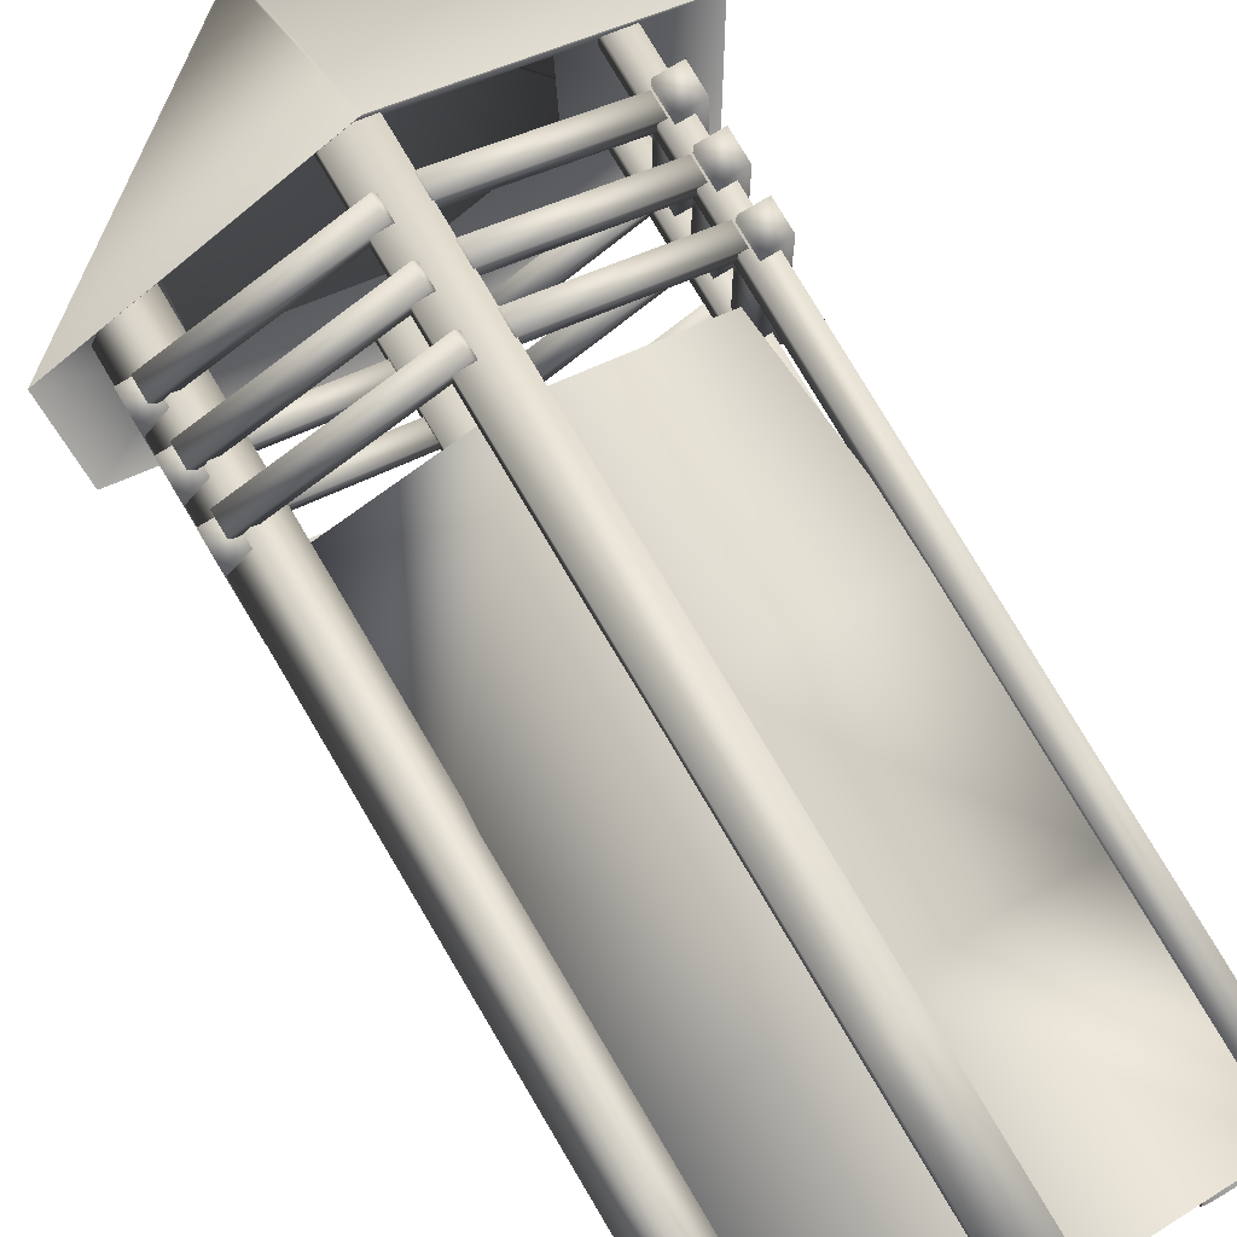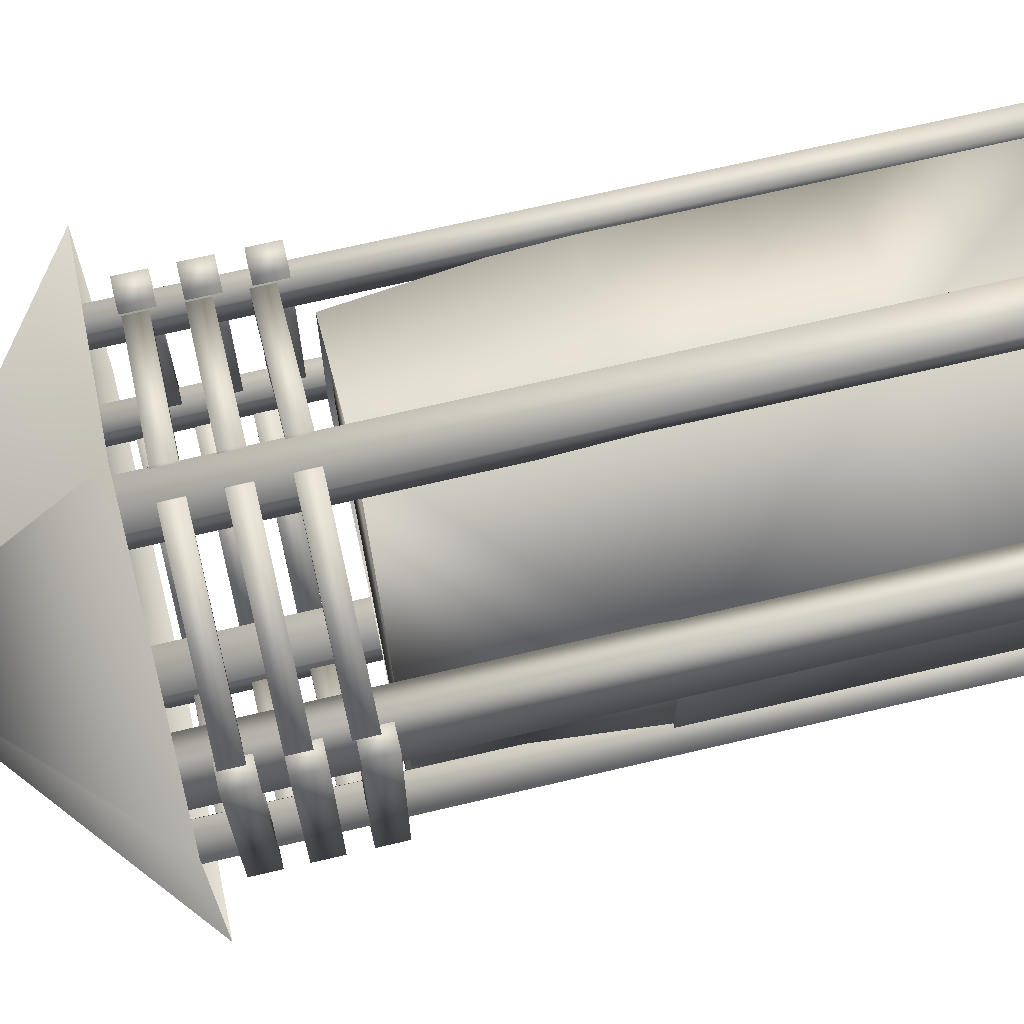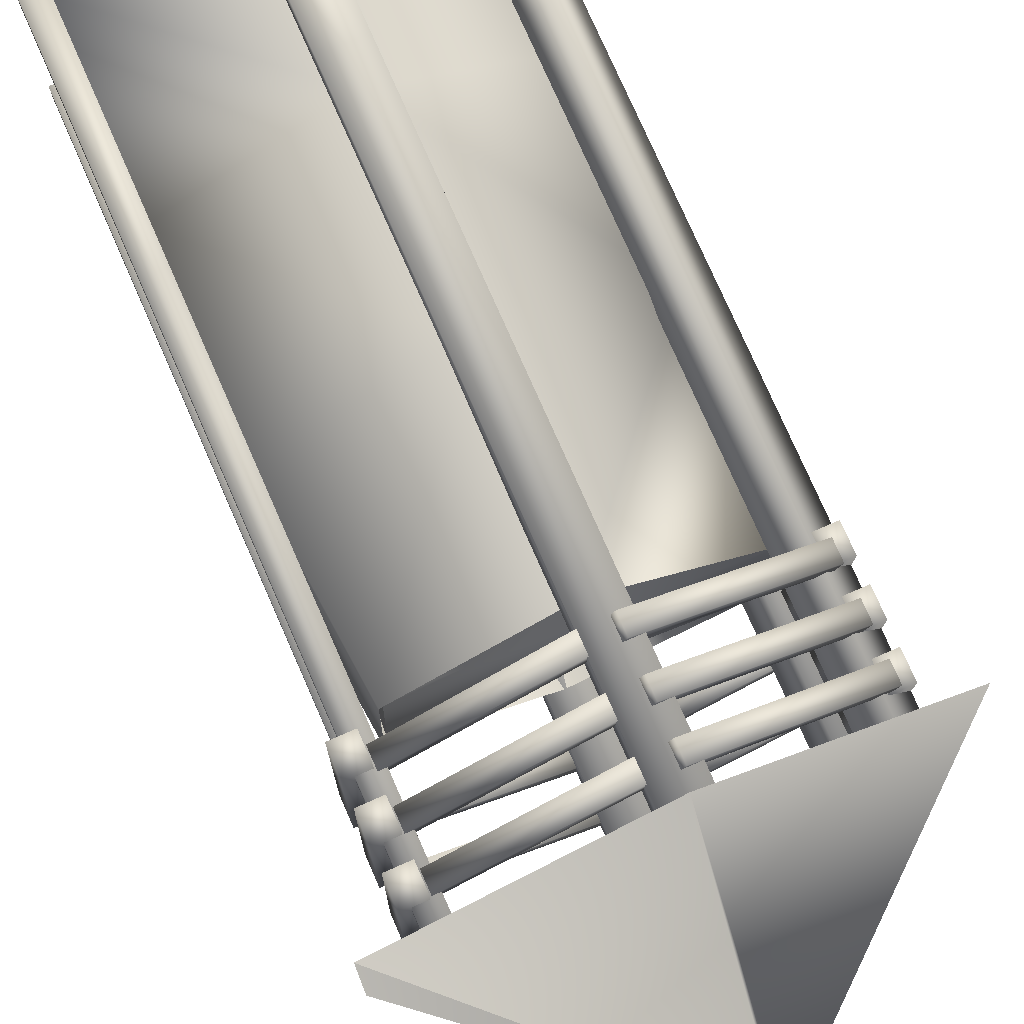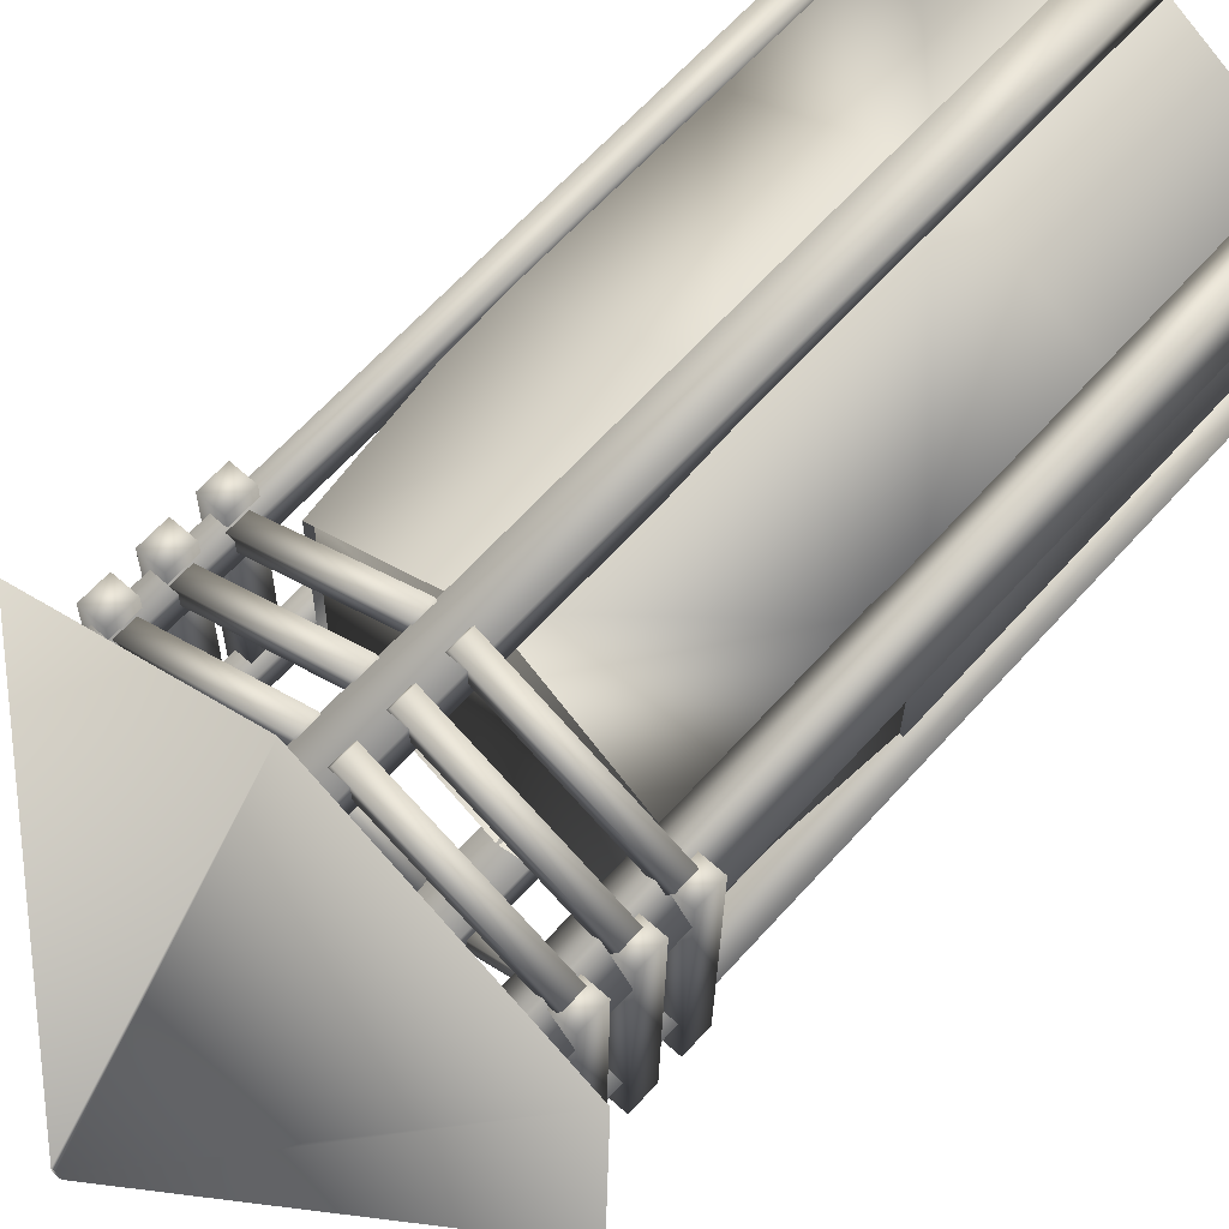
<metadata>
{"format":"obj","ext":"obj","renderer":"f3d","projection":"perspective","resolution":1024,"background":"white","views":[{"elev":79.1,"azim":-30.7,"up":"+Z"},{"elev":69.7,"azim":-103.3,"up":"+Z"},{"elev":77.1,"azim":156.2,"up":"+Z"},{"elev":64.1,"azim":-138.1,"up":"+Z"}]}
</metadata>
<code>
o Cube.024_Cube.026
v -1.085 0.09819 -1.287
v -1.085 1.966 -1.287
v -0.7229 0.09819 -1.182
v -0.7229 1.966 -1.182
v -1.219 0.09819 -0.8247
v -1.219 1.966 -0.8247
v -0.8566 0.09819 -0.7199
v -0.8566 1.966 -0.7199
v -1.085 8.897 -1.287
v -0.7229 8.897 -1.182
v -0.8566 8.897 -0.7199
v -1.219 8.897 -0.8247
v 0.5593 0.09819 2.4
v 0.5593 1.966 2.4
v 0.5654 0.09819 2.022
v 0.5654 1.966 2.022
v 1.041 0.09819 2.407
v 1.041 1.966 2.407
v 1.047 0.09819 2.03
v 1.047 1.966 2.03
v 0.5593 8.897 2.4
v 0.5654 8.897 2.022
v 1.047 8.897 2.03
v 1.041 8.897 2.407
v -1.301 0.09819 1.15
v -1.301 1.966 1.15
v -0.9957 0.09819 0.9287
v -0.9957 1.966 0.9287
v -1.018 0.09819 1.54
v -1.018 1.966 1.54
v -0.7131 0.09819 1.318
v -0.7131 1.966 1.318
v -1.301 8.897 1.15
v -0.9957 8.897 0.9287
v -0.7131 8.897 1.318
v -1.018 8.897 1.54
v 1.109 0.09819 -2.265
v 1.109 1.966 -2.265
v 1.106 0.09819 -1.888
v 1.106 1.966 -1.888
v 0.6273 0.09819 -2.268
v 0.6273 1.966 -2.268
v 0.6251 0.09819 -1.891
v 0.6251 1.966 -1.891
v 1.109 8.897 -2.265
v 1.106 8.897 -1.888
v 0.6251 8.897 -1.891
v 0.6273 8.897 -2.268
v 3.012 2.75 -0.8029
v 3.012 4.057 -0.8029
v 2.748 2.75 -0.8049
v 2.748 4.057 -0.8049
v 3.015 2.75 -1.14
v 3.015 4.057 -1.14
v 2.751 2.75 -1.142
v 2.751 4.057 -1.142
v 3.012 8.907 -0.8029
v 2.748 8.907 -0.8049
v 2.751 8.907 -1.142
v 3.015 8.907 -1.14
v 2.977 2.75 1.365
v 2.977 4.057 1.365
v 2.713 2.75 1.363
v 2.713 4.057 1.363
v 2.98 2.75 1.028
v 2.98 4.057 1.028
v 2.716 2.75 1.026
v 2.716 4.057 1.026
v 2.977 8.907 1.365
v 2.713 8.907 1.363
v 2.716 8.907 1.026
v 2.98 8.907 1.028
v 2.748 0.04989 -0.8049
v 3.012 0.04989 -0.8029
v 2.751 0.04989 -1.142
v 3.015 0.04989 -1.14
v 2.713 0.04989 1.363
v 2.977 0.04989 1.365
v 2.716 0.04989 1.026
v 2.98 0.04989 1.028
v 0.7081 8.015 2.491
v 0.7081 8.243 2.491
v -1.178 8.015 1.585
v -1.178 8.243 1.585
v 0.7929 8.015 2.315
v 0.7929 8.243 2.315
v -1.093 8.015 1.408
v -1.093 8.243 1.408
v 2.814 7.949 1.535
v 2.814 8.262 1.535
v 2.86 7.949 -1.336
v 2.86 8.262 -1.336
v 3.083 7.949 1.54
v 3.083 8.262 1.54
v 3.129 7.949 -1.332
v 3.129 8.262 -1.332
v 2.814 7.404 1.535
v 2.814 7.718 1.535
v 2.86 7.404 -1.336
v 2.86 7.718 -1.336
v 3.083 7.404 1.54
v 3.083 7.718 1.54
v 3.129 7.404 -1.332
v 3.129 7.718 -1.332
v 2.814 6.842 1.535
v 2.814 7.156 1.535
v 2.86 6.842 -1.336
v 2.86 7.156 -1.336
v 3.083 6.842 1.54
v 3.083 7.156 1.54
v 3.129 6.842 -1.332
v 3.129 7.156 -1.332
v 2.781 8.183 -1.109
v 2.781 8.411 -1.109
v 0.9786 8.183 -2.172
v 0.9786 8.411 -2.172
v 2.88 8.183 -1.278
v 2.88 8.411 -1.278
v 1.078 8.183 -2.341
v 1.078 8.411 -2.341
v 2.781 7.659 -1.109
v 2.781 7.888 -1.109
v 0.9786 7.659 -2.172
v 0.9786 7.888 -2.172
v 2.88 7.659 -1.278
v 2.88 7.888 -1.278
v 1.078 7.659 -2.341
v 1.078 7.888 -2.341
v 2.781 7.129 -1.109
v 2.781 7.357 -1.109
v 0.9786 7.129 -2.172
v 0.9786 7.357 -2.172
v 2.88 7.129 -1.278
v 2.88 7.357 -1.278
v 1.078 7.129 -2.341
v 1.078 7.357 -2.341
v 2.83 8.015 1.344
v 2.83 8.243 1.344
v 1.044 8.015 2.434
v 1.044 8.243 2.434
v 2.728 8.015 1.177
v 2.728 8.243 1.177
v 0.9417 8.015 2.266
v 0.9417 8.243 2.266
v 2.83 7.491 1.344
v 2.83 7.719 1.344
v 1.044 7.491 2.434
v 1.044 7.719 2.434
v 2.728 7.491 1.177
v 2.728 7.719 1.177
v 0.9417 7.491 2.266
v 0.9417 7.719 2.266
v 2.83 6.961 1.344
v 2.83 7.189 1.344
v 1.044 6.961 2.434
v 1.044 7.189 2.434
v 2.728 6.961 1.177
v 2.728 7.189 1.177
v 0.9417 6.961 2.266
v 0.9417 7.189 2.266
v -1.314 7.949 1.469
v -1.314 8.262 1.469
v -1.268 7.949 -1.403
v -1.268 8.262 -1.403
v -1.046 7.949 1.473
v -1.046 8.262 1.473
v -0.9996 7.949 -1.398
v -0.9996 8.262 -1.398
v -1.314 7.404 1.469
v -1.314 7.718 1.469
v -1.268 7.404 -1.403
v -1.268 7.718 -1.403
v -1.046 7.404 1.473
v -1.046 7.718 1.473
v -0.9996 7.404 -1.398
v -0.9996 7.718 -1.398
v -1.314 6.842 1.469
v -1.314 7.156 1.469
v -1.268 6.842 -1.403
v -1.268 7.156 -1.403
v -1.046 6.842 1.473
v -1.046 7.156 1.473
v -0.9996 6.842 -1.398
v -0.9996 7.156 -1.398
v 0.8519 8.183 -2.179
v 0.8519 8.411 -2.179
v -0.9789 8.183 -1.166
v -0.9789 8.411 -1.166
v 0.7572 8.183 -2.35
v 0.7572 8.411 -2.35
v -1.074 8.183 -1.337
v -1.074 8.411 -1.337
v 0.8519 7.659 -2.179
v 0.8519 7.888 -2.179
v -0.9789 7.659 -1.166
v -0.9789 7.888 -1.166
v 0.7572 7.659 -2.35
v 0.7572 7.888 -2.35
v -1.074 7.659 -1.337
v -1.074 7.888 -1.337
v 0.8519 7.129 -2.179
v 0.8519 7.357 -2.179
v -0.9789 7.129 -1.166
v -0.9789 7.357 -1.166
v 0.7572 7.129 -2.35
v 0.7572 7.357 -2.35
v -1.074 7.129 -1.337
v -1.074 7.357 -1.337
v 0.7081 6.961 2.491
v 0.7081 7.189 2.491
v -1.178 6.961 1.585
v -1.178 7.189 1.585
v 0.7929 6.961 2.315
v 0.7929 7.189 2.315
v -1.093 6.961 1.408
v -1.093 7.189 1.408
v 0.7081 7.491 2.491
v 0.7081 7.719 2.491
v -1.178 7.491 1.585
v -1.178 7.719 1.585
v 0.7929 7.491 2.315
v 0.7929 7.719 2.315
v -1.093 7.491 1.408
v -1.093 7.719 1.408
v 0.9273 0.09969 -2.116
v 0.9273 4.499 -2.116
v 2.814 0.09969 -0.9858
v 2.814 4.499 -0.9858
v 2.779 0.09969 1.213
v 2.779 4.499 1.213
v 0.8563 0.09969 2.282
v 0.8563 4.499 2.282
v -1.031 0.09969 1.152
v -1.031 4.499 1.152
v -0.9951 0.09969 -1.047
v -0.9951 4.499 -1.047
v 2.622 6.698 -0.8789
v 0.9237 6.698 -1.896
v 2.59 6.698 1.1
v 0.8599 6.698 2.062
v -0.8383 6.768 1.045
v -0.8064 6.768 -0.9342
v 2.449 8.898 -0.7827
v 0.9205 8.898 -1.698
v 2.42 8.898 0.9987
v 0.8631 8.898 1.865
v -0.6653 8.898 0.9489
v -0.6366 8.898 -0.8325
v 0.9273 2.299 -2.116
v 2.814 2.299 -0.9858
v 2.779 2.299 1.213
v 0.8563 2.299 2.282
v -1.031 2.299 1.152
v -0.9951 2.299 -1.047
v 1.82 2.299 -1.002
v 1.82 0.09969 -1.002
v 1.785 0.09969 1.197
v 1.785 2.299 1.197
v 3.474 2.299 -0.9752
v 2.814 0.09969 -0.9858
v 3.474 0.09969 -0.9752
v 2.779 0.09969 1.213
v 2.814 0.09969 -0.9858
v 2.779 0.09969 1.213
v 2.814 2.299 -0.9858
v 3.474 2.299 -0.9752
v 2.814 0.09969 -0.9858
v 3.474 0.09969 -0.9752
v 2.814 2.299 -0.9858
v 2.814 0.09969 -0.9858
v 5.419 2.299 1.213
v 3.474 2.299 -0.9752
v 3.439 2.299 1.224
v 2.814 2.299 -0.9858
v 3.474 2.299 -0.9752
v 2.769 2.299 1.836
v 5.454 2.903 -0.9858
v 5.419 2.903 1.213
v 3.474 2.903 -0.9752
v 2.814 2.903 -0.9858
v 2.769 2.903 1.836
v 3.474 2.299 -0.9752
v 3.439 2.299 1.224
v 3.593 8.501 -1.419
v 0.9416 8.501 -3.007
v 3.543 8.501 1.671
v 0.842 8.501 3.174
v -1.809 8.501 1.585
v -1.76 8.501 -1.505
v 0.8867 9.654 0.08593
v 0.8917 9.654 0.08893
v 0.8868 9.654 0.0801
v 0.8919 9.654 0.07727
v 0.8969 9.654 0.08027
v 0.8968 9.654 0.0861
v 2.383 4.375 -0.9928
v 2.348 4.375 1.207
v 2.572 6.644 -0.8798
v 2.54 6.644 1.1
v -0.9615 4.443 -1.047
v -0.997 4.443 1.153
v -0.7728 6.712 -0.9337
v -0.8047 6.712 1.046
v 3.593 8.501 -1.419
v 0.9416 8.501 -3.007
v 3.543 8.501 1.671
v 0.842 8.501 3.174
v -1.809 8.501 1.585
v -1.76 8.501 -1.505
v 0.9367 10.86 0.05813
v 0.8926 10.86 0.03173
v 0.9359 10.86 0.1095
v 0.891 10.86 0.1345
v 0.8469 10.86 0.1081
v 0.8477 10.86 0.0567
v 3.543 8.501 1.671
v 3.593 8.501 -1.419
v 0.9359 10.86 0.1095
v 0.9367 10.86 0.05813
v 2.353 0.0416 -0.5493
v 2.044 0.0416 -0.5518
v 2.031 0.0416 -0.8751
v 2.341 0.0416 -0.8727
v 2.353 0.4283 -0.5493
v 2.044 0.4283 -0.5518
v 2.031 0.4283 -0.8751
v 2.341 0.4283 -0.8727
v 2.353 1.288 -0.5493
v 2.044 1.288 -0.5518
v 2.031 1.288 -0.8751
v 2.341 1.288 -0.8727
v 2.356 1.579 -0.4767
v 2.047 1.579 -0.4791
v 2.033 1.587 -0.8348
v 2.342 1.587 -0.8323
v 2.361 1.68 -0.3597
v 2.051 1.68 -0.3621
v 2.035 1.793 -0.7702
v 2.345 1.793 -0.7678
v 2.367 1.777 -0.2023
v 2.057 1.777 -0.2047
v 2.045 2.003 -0.524
v 2.354 2.003 -0.5216
v 2.371 2.139 -0.1018
v 2.061 2.139 -0.1042
v 2.069 1.832 0.1061
v 2.379 1.832 0.1086
v 2.375 1.807 -0.000129
v 2.065 1.807 -0.002582
v 2.049 2.098 -0.4268
v 2.358 2.098 -0.4244
v 2.381 1.822 0.1598
v 2.071 1.822 0.1574
v 2.072 2.153 0.173
v 2.382 2.153 0.1754
v 2.413 1.795 0.9647
v 2.103 1.795 0.9622
v 2.091 1.585 0.6682
v 2.401 1.585 0.6706
v 2.393 1.752 0.4576
v 2.083 1.752 0.4552
v 2.089 2.092 0.6161
v 2.399 2.092 0.6185
v 2.404 1.332 0.7384
v 2.094 1.332 0.736
v 2.106 1.51 1.042
v 2.416 1.51 1.045
v 2.404 0.04391 0.7355
v 2.094 0.04391 0.7331
v 2.106 0.04795 1.039
v 2.416 0.04795 1.042
v 2.249 0.04391 0.727
v 2.094 0.04391 0.7331
v 2.106 0.04795 1.039
v 2.261 0.04795 1.033
v 2.174 1.829 -0.625
v 2.234 1.829 0.9069
v 2.193 0.2964 -0.6258
v 2.253 0.2964 0.9061
v 2.193 0.2964 -0.6258
v 2.253 0.2964 0.9061
v 2.193 0.04195 -0.6258
v 2.253 0.04195 0.9061
v 2.044 0.4283 -0.5518
v 2.174 1.829 -0.625
v 2.234 1.829 0.9069
v 2.199 0.4283 -0.5578
v 2.044 0.4283 -0.5518
v 2.199 0.4283 -0.5578
v 2.044 1.288 -0.5518
v 2.199 1.288 -0.5578
v 2.156 0.2962 -0.6243
v 2.138 1.829 -0.6236
v 2.197 1.829 0.9083
v 2.216 0.2962 0.9076
v 2.199 1.288 -0.5578
v 2.044 1.288 -0.5518
v 2.081 1.841 0.8926
v 2.081 0.06642 0.8926
v 2.225 1.841 0.9141
v 2.225 0.06642 0.9141
v 2.023 1.841 -0.5985
v 2.023 0.06642 -0.5985
v 2.166 1.841 -0.577
v 2.166 0.06642 -0.577
f 385 386 394 393
f 376 377 386 385
f 398 399 401 400
f 400 401 405 404
f 404 405 403 402
f 402 403 399 398
f 400 404 402 398
f 405 401 399 403
f 1 2 4 3
f 3 4 8 7
f 7 8 6 5
f 5 6 2 1
f 3 7 5 1
f 6 8 11 12
f 11 10 9 12
f 4 2 9 10
f 2 6 12 9
f 8 4 10 11
f 13 14 16 15
f 15 16 20 19
f 19 20 18 17
f 17 18 14 13
f 15 19 17 13
f 18 20 23 24
f 23 22 21 24
f 16 14 21 22
f 14 18 24 21
f 20 16 22 23
f 25 26 28 27
f 27 28 32 31
f 31 32 30 29
f 29 30 26 25
f 27 31 29 25
f 30 32 35 36
f 35 34 33 36
f 28 26 33 34
f 26 30 36 33
f 32 28 34 35
f 37 38 40 39
f 39 40 44 43
f 43 44 42 41
f 41 42 38 37
f 39 43 41 37
f 42 44 47 48
f 47 46 45 48
f 40 38 45 46
f 38 42 48 45
f 44 40 46 47
f 49 50 52 51
f 51 52 56 55
f 55 56 54 53
f 53 54 50 49
f 65 61 78 80
f 54 56 59 60
f 59 58 57 60
f 52 50 57 58
f 50 54 60 57
f 56 52 58 59
f 61 62 64 63
f 63 64 68 67
f 67 68 66 65
f 65 66 62 61
f 53 49 74 76
f 66 68 71 72
f 71 70 69 72
f 64 62 69 70
f 62 66 72 69
f 68 64 70 71
f 73 75 76 74
f 77 79 80 78
f 51 55 75 73
f 63 67 79 77
f 49 51 73 74
f 61 63 77 78
f 55 53 76 75
f 67 65 80 79
f 81 82 84 83
f 83 84 88 87
f 87 88 86 85
f 85 86 82 81
f 83 87 85 81
f 88 84 82 86
f 89 90 92 91
f 91 92 96 95
f 95 96 94 93
f 93 94 90 89
f 91 95 93 89
f 96 92 90 94
f 97 98 100 99
f 99 100 104 103
f 103 104 102 101
f 101 102 98 97
f 99 103 101 97
f 104 100 98 102
f 105 106 108 107
f 107 108 112 111
f 111 112 110 109
f 109 110 106 105
f 107 111 109 105
f 112 108 106 110
f 113 114 116 115
f 115 116 120 119
f 119 120 118 117
f 117 118 114 113
f 115 119 117 113
f 120 116 114 118
f 121 122 124 123
f 123 124 128 127
f 127 128 126 125
f 125 126 122 121
f 123 127 125 121
f 128 124 122 126
f 129 130 132 131
f 131 132 136 135
f 135 136 134 133
f 133 134 130 129
f 131 135 133 129
f 136 132 130 134
f 137 138 140 139
f 139 140 144 143
f 143 144 142 141
f 141 142 138 137
f 139 143 141 137
f 144 140 138 142
f 145 146 148 147
f 147 148 152 151
f 151 152 150 149
f 149 150 146 145
f 147 151 149 145
f 152 148 146 150
f 153 154 156 155
f 155 156 160 159
f 159 160 158 157
f 157 158 154 153
f 155 159 157 153
f 160 156 154 158
f 161 162 164 163
f 163 164 168 167
f 167 168 166 165
f 165 166 162 161
f 163 167 165 161
f 168 164 162 166
f 169 170 172 171
f 171 172 176 175
f 175 176 174 173
f 173 174 170 169
f 171 175 173 169
f 176 172 170 174
f 177 178 180 179
f 179 180 184 183
f 183 184 182 181
f 181 182 178 177
f 179 183 181 177
f 184 180 178 182
f 185 186 188 187
f 187 188 192 191
f 191 192 190 189
f 189 190 186 185
f 187 191 189 185
f 192 188 186 190
f 193 194 196 195
f 195 196 200 199
f 199 200 198 197
f 197 198 194 193
f 195 199 197 193
f 200 196 194 198
f 201 202 204 203
f 203 204 208 207
f 207 208 206 205
f 205 206 202 201
f 203 207 205 201
f 208 204 202 206
f 209 210 212 211
f 211 212 216 215
f 215 216 214 213
f 213 214 210 209
f 211 215 213 209
f 216 212 210 214
f 217 218 220 219
f 219 220 224 223
f 223 224 222 221
f 221 222 218 217
f 219 223 221 217
f 224 220 218 222
f 249 226 228 250
f 250 228 230 251
f 251 230 232 252
f 252 232 234 253
f 234 232 240 241
f 253 234 236 254
f 254 236 226 249
f 230 228 237 239
f 241 242 298 299
f 228 226 238 237
f 232 230 239 240
f 226 236 242 238
f 244 248 289 285
f 235 254 249 225
f 233 253 254 235
f 231 252 253 233
f 229 251 252 231
f 229 227 256 257
f 225 249 250 227
f 256 255 258 257
f 227 250 255 256
f 250 251 258 255
f 251 229 257 258
f 227 229 264 263
f 259 250 265 266
f 250 260 267 265
f 265 267 270 269
f 286 284 304 306
f 247 246 287 288
f 245 243 284 286
f 248 247 288 289
f 246 245 286 287
f 243 244 285 284
f 290 291 295 294 293 292
f 289 288 308 309
f 292 293 313 312
f 284 285 305 304
f 295 291 311 315
f 288 287 307 308
f 298 296 300 302
f 236 234 297 296
f 234 241 299 297
f 242 236 296 298
f 300 301 303 302
f 299 298 302 303
f 297 299 303 301
f 296 297 301 300
f 309 308 314 315
f 307 306 312 313
f 304 305 311 310
f 305 309 315 311
f 308 307 313 314
f 310 312 318 319
f 293 294 314 313
f 285 289 309 305
f 291 290 310 311
f 287 286 306 307
f 294 295 315 314
f 290 292 312 310
f 316 317 319 318
f 312 306 316 318
f 306 304 317 316
f 304 310 319 317
f 320 321 322 323
f 326 325 329 330
f 320 324 325 321
f 321 325 326 322
f 322 326 327 323
f 324 320 323 327
f 330 329 333 334
f 324 328 391 387
f 327 326 330 331
f 324 327 331 328
f 335 334 338 339
f 329 328 332 333
f 331 330 334 335
f 328 331 335 332
f 336 339 343 340
f 332 335 339 336
f 334 333 337 338
f 333 332 336 337
f 338 337 341 342
f 337 336 340 341
f 339 338 342 343
f 340 343 351 348
f 343 342 350 351
f 341 340 348 349
f 342 341 349 350
f 348 351 344 347
f 351 350 345 344
f 349 348 347 346
f 350 349 346 345
f 344 345 354 355
f 347 344 355 352
f 345 346 353 354
f 346 347 352 353
f 353 352 360 361
f 354 353 361 362
f 352 355 363 360
f 355 354 362 363
f 362 361 358 357
f 360 363 356 359
f 363 362 357 356
f 361 360 359 358
f 357 358 365 366
f 358 359 364 365
f 356 357 366 367
f 359 356 367 364
f 365 364 368 369
f 366 365 369 370
f 364 367 371 368
f 367 366 370 371
f 370 369 373 374
f 372 375 374 373
f 369 368 372 373
f 371 370 374 375
f 368 371 375 372
f 325 324 387 384
f 384 387 389 388
f 387 391 396 389
f 328 329 390 391
f 391 390 397 396
f 329 325 384 390
f 388 389 396 397
f 390 384 388 397
l 262 251
l 268 261
l 274 275
l 274 269
l 259 272
l 280 274
l 273 283
l 282 272
l 378 376
l 377 379
l 379 381
l 380 378
l 392 393
l 394 395

</code>
